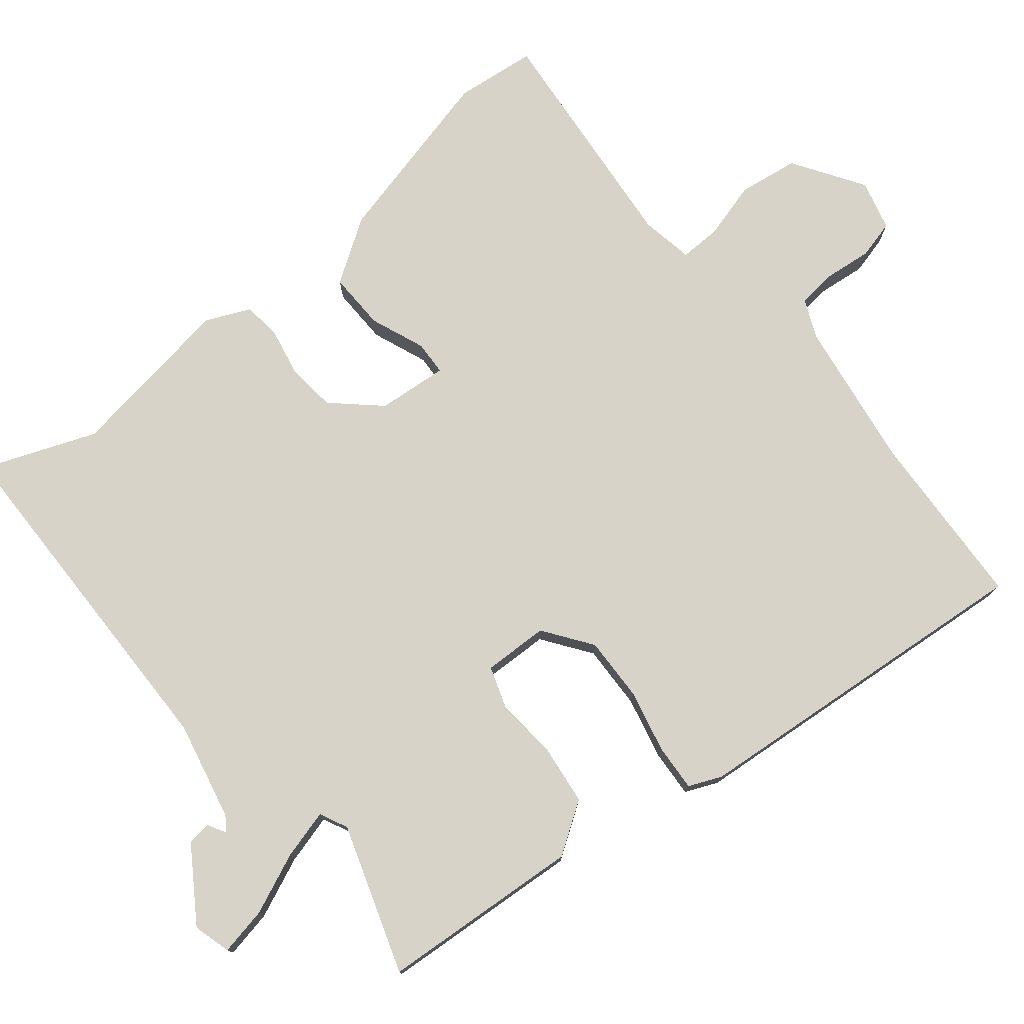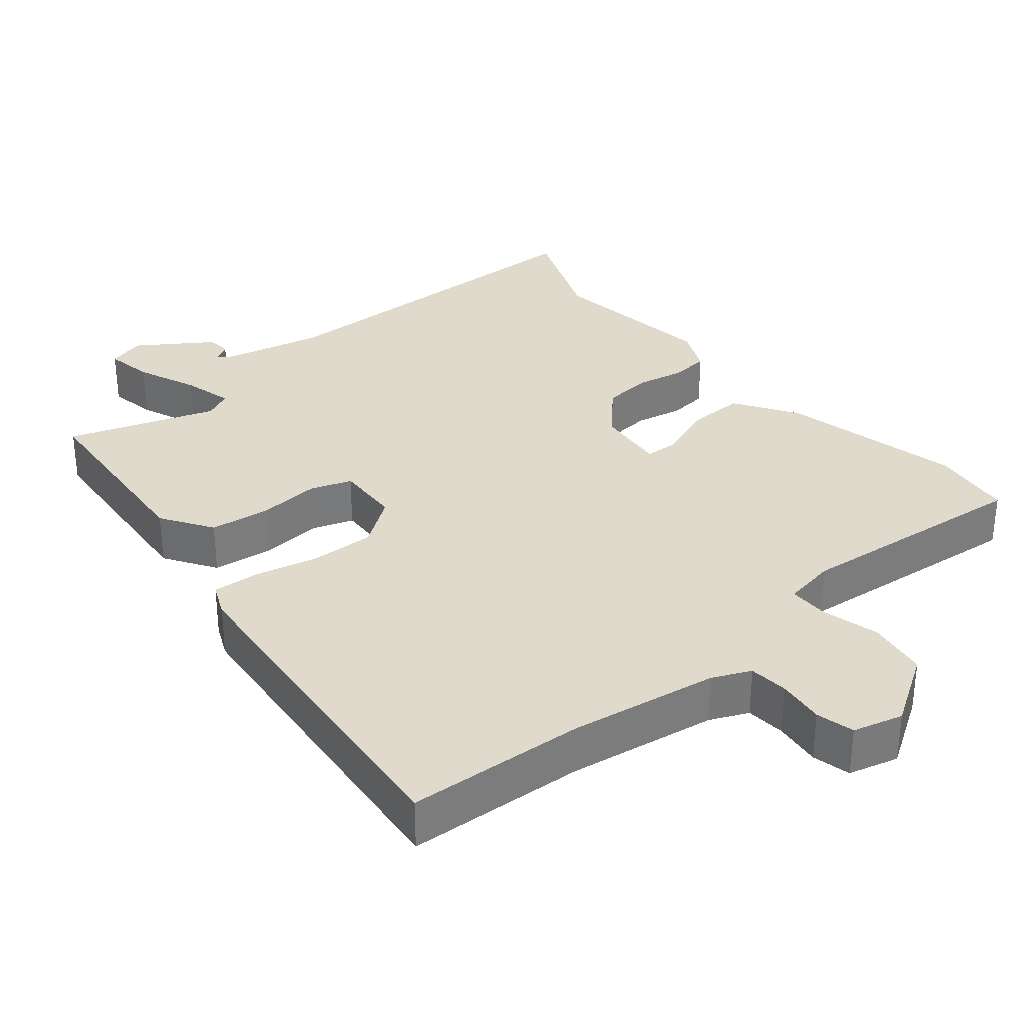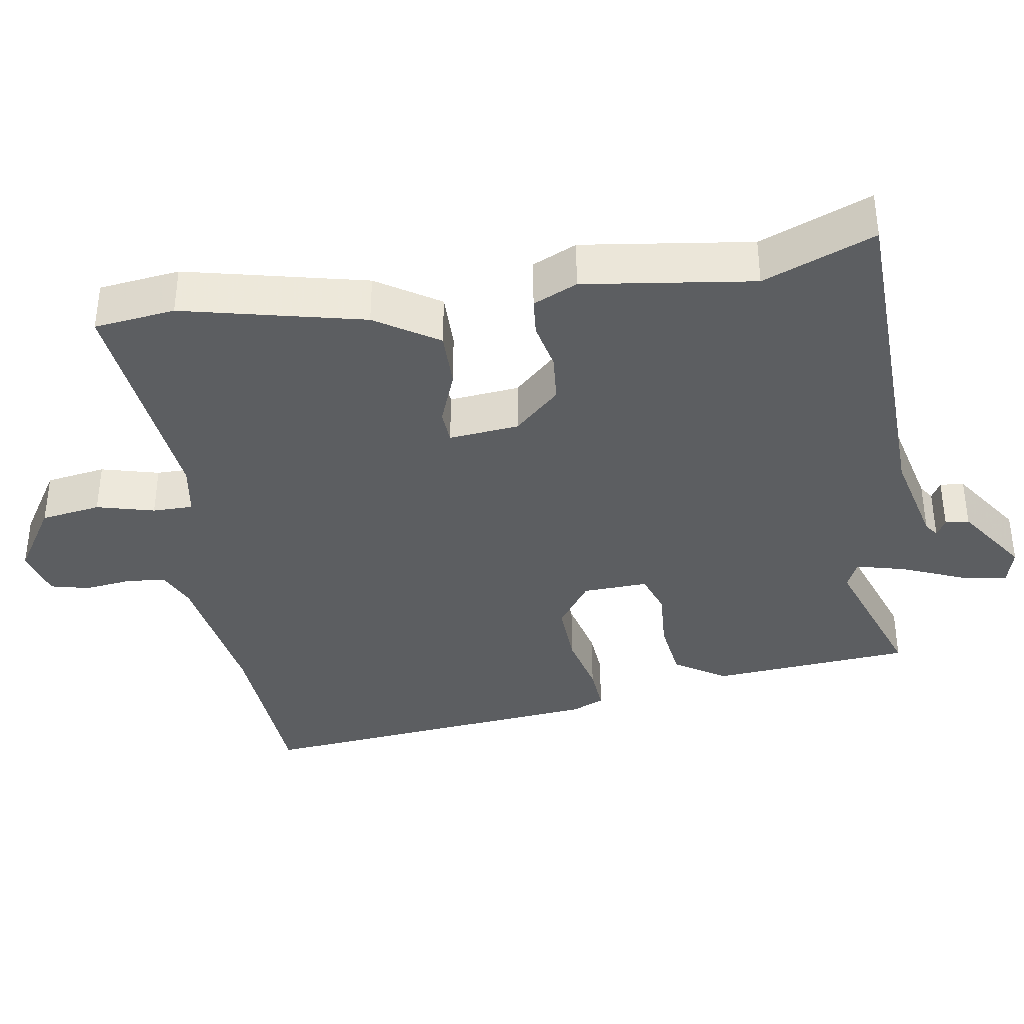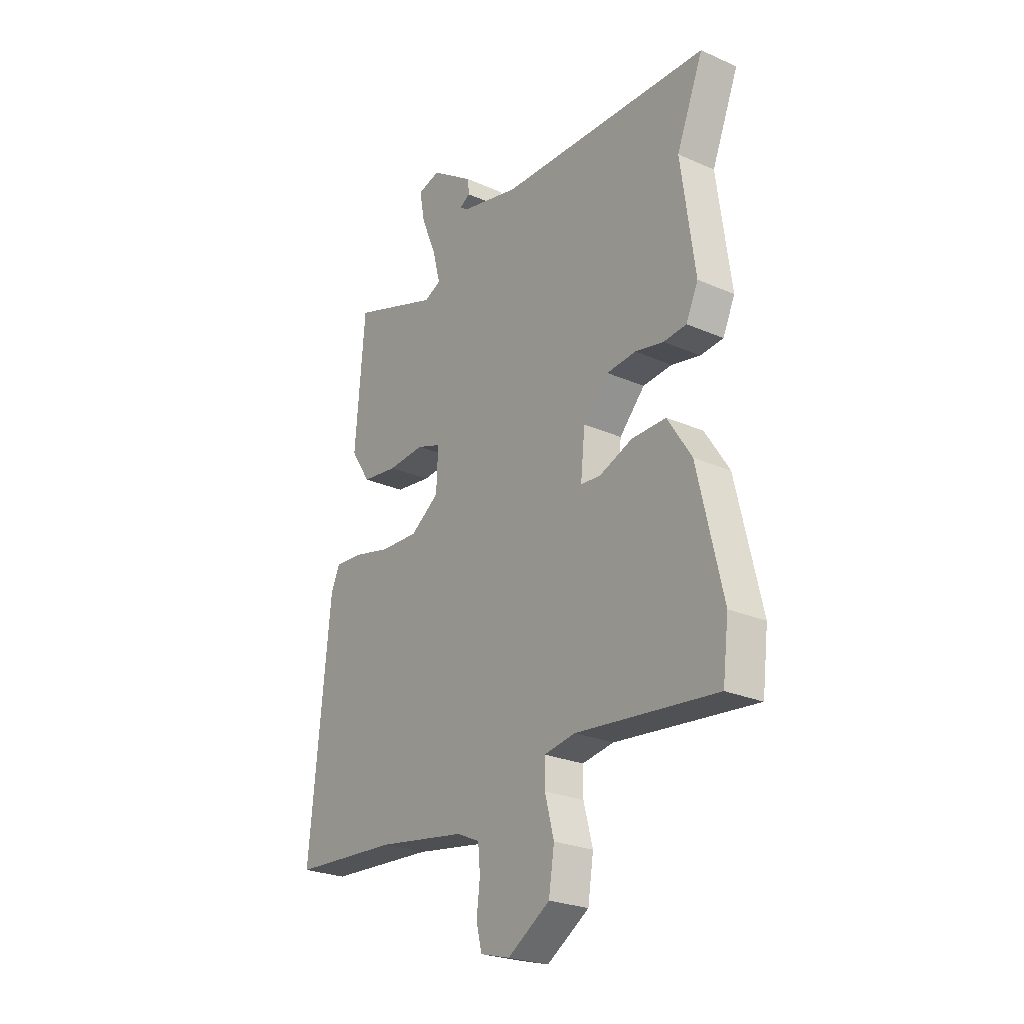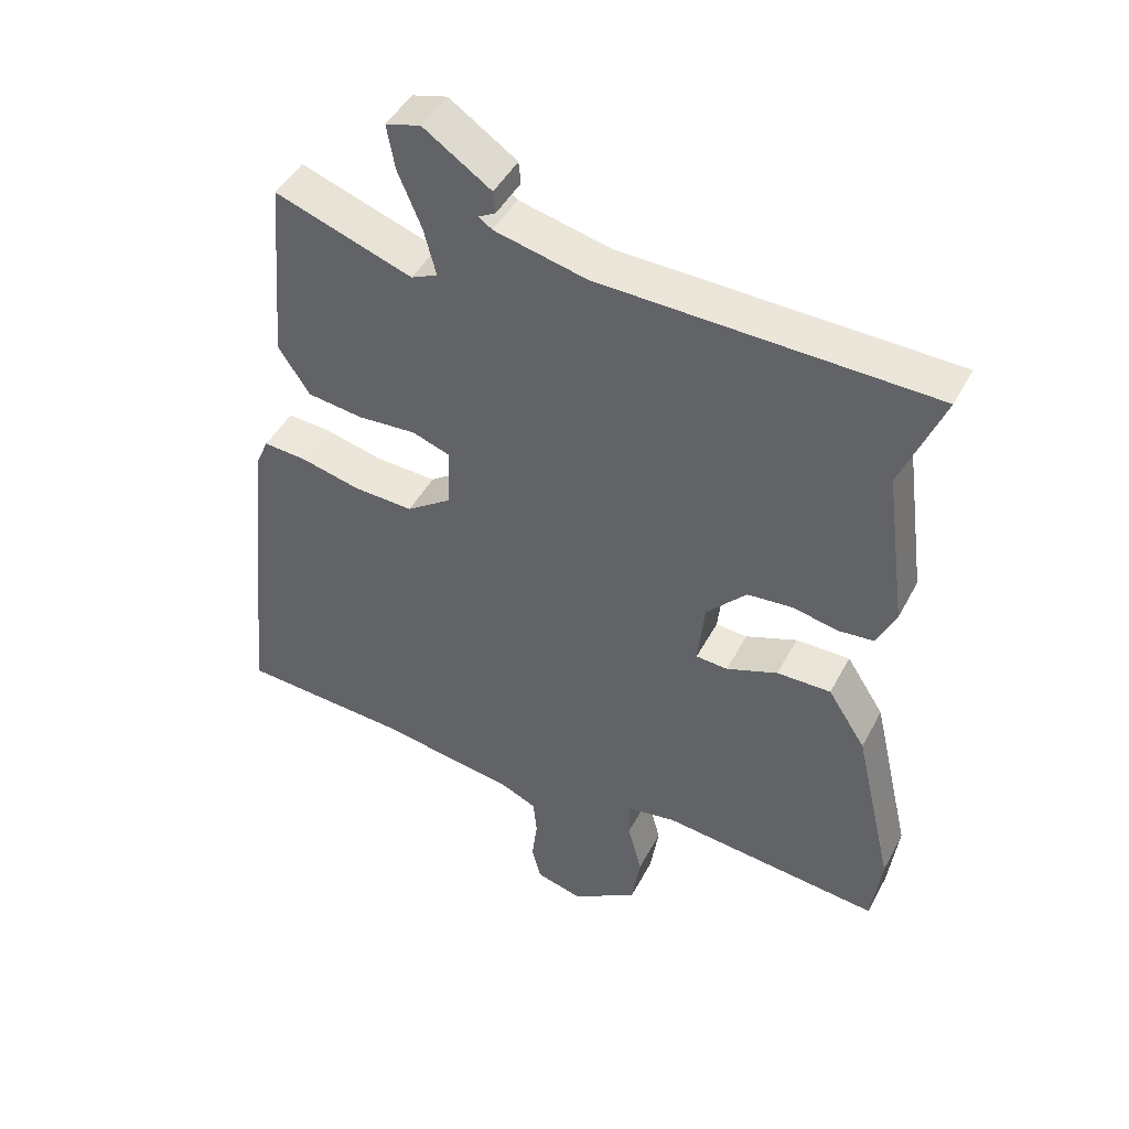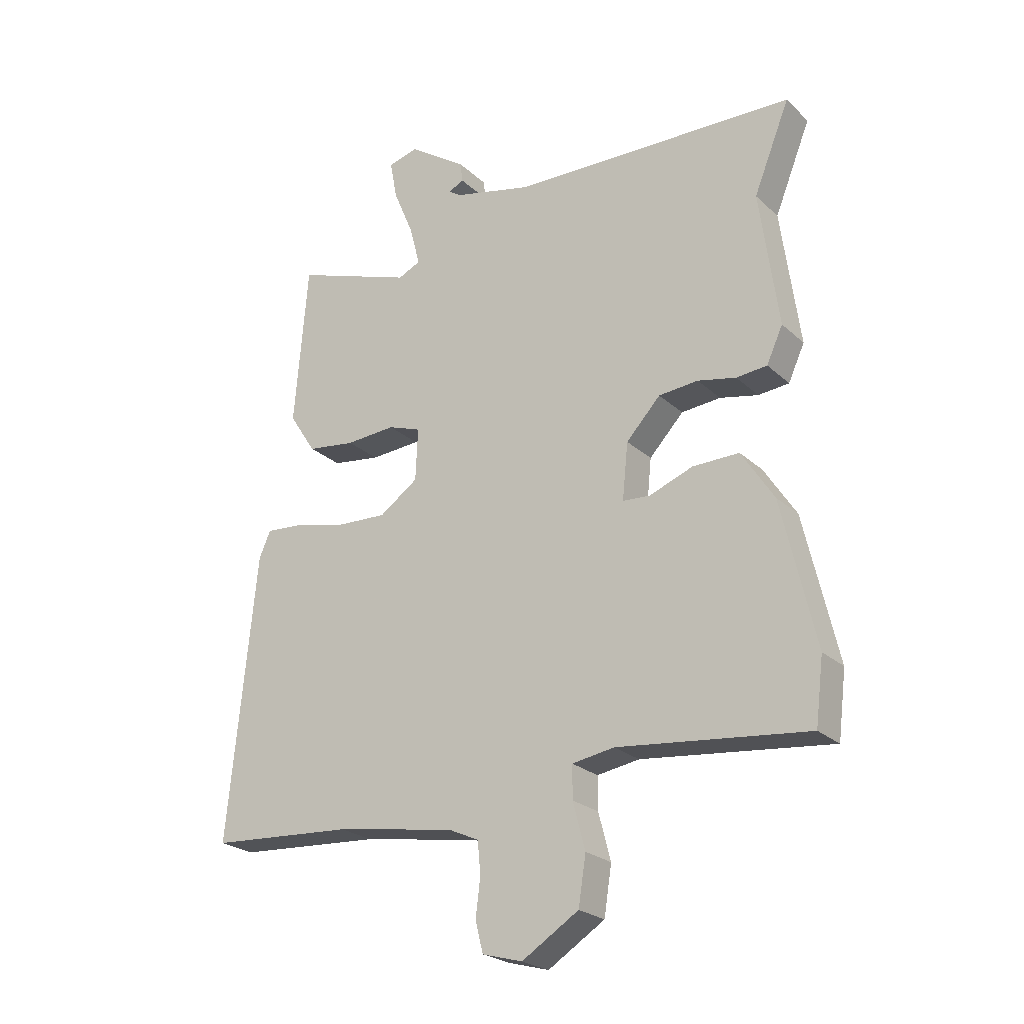
<metadata>
{"format":"obj","ext":"obj","renderer":"f3d","projection":"perspective","resolution":1024,"background":"white","views":[{"elev":76.6,"azim":50.1,"up":"+Y"},{"elev":33.0,"azim":140.1,"up":"+Y"},{"elev":-37.3,"azim":-80.9,"up":"+Y"},{"elev":-25.1,"azim":-125.5,"up":"+Z"},{"elev":45.6,"azim":-153.4,"up":"+Z"},{"elev":-23.8,"azim":-145.8,"up":"+Z"}]}
</metadata>
<code>
v 0.576 0.07 -0.495
v 0.328 0.07 -0.511
v 0.122 0.07 -0.544
v 0.069 0.07 -0.568
v 0.064 0.07 -0.623
v 0.072 0.07 -0.688
v 0.059 0.07 -0.741
v -0.01 0.07 -0.76
v -0.108 0.07 -0.698
v -0.121 0.07 -0.615
v -0.1 0.07 -0.535
v -0.1 0.07 -0.479
v -0.173 0.07 -0.467
v -0.5 0.07 -0.502
v -0.514 0.07 -0.39
v -0.456 0.07 -0.14
v -0.4 0.07 -0.053
v -0.32 0.07 -0.054
v -0.244 0.07 -0.083
v -0.197 0.07 -0.08
v -0.207 0.07 0.017
v -0.266 0.07 0.08
v -0.334 0.07 0.086
v -0.4 0.07 0.072
v -0.453 0.07 0.077
v -0.481 0.07 0.138
v -0.449 0.07 0.373
v -0.511 0.07 0.527
v -0.02 0.07 0.541
v 0.116 0.07 0.573
v 0.136 0.07 0.587
v 0.111 0.07 0.601
v 0.114 0.07 0.634
v 0.214 0.07 0.702
v 0.266 0.07 0.688
v 0.254 0.07 0.622
v 0.219 0.07 0.538
v 0.201 0.07 0.469
v 0.24 0.07 0.451
v 0.444 0.07 0.522
v 0.467 0.07 0.244
v 0.421 0.07 0.173
v 0.338 0.07 0.162
v 0.252 0.07 0.168
v 0.195 0.07 0.148
v 0.199 0.07 0.058
v 0.266 0.07 0.011
v 0.355 0.07 0.015
v 0.442 0.07 0.036
v 0.507 0.07 0.041
v 0.527 0.07 -0.004
v 0.576 0 -0.495
v 0.328 0 -0.511
v 0.122 0 -0.544
v 0.069 0 -0.568
v 0.064 0 -0.623
v 0.072 0 -0.688
v 0.059 0 -0.741
v -0.01 0 -0.76
v -0.108 0 -0.698
v -0.121 0 -0.615
v -0.1 0 -0.535
v -0.1 0 -0.479
v -0.173 0 -0.467
v -0.5 0 -0.502
v -0.514 0 -0.39
v -0.456 0 -0.14
v -0.4 0 -0.053
v -0.32 0 -0.054
v -0.244 0 -0.083
v -0.197 0 -0.08
v -0.207 0 0.017
v -0.266 0 0.08
v -0.334 0 0.086
v -0.4 0 0.072
v -0.453 0 0.077
v -0.481 0 0.138
v -0.449 0 0.373
v -0.511 0 0.527
v -0.02 0 0.541
v 0.116 0 0.573
v 0.136 0 0.587
v 0.111 0 0.601
v 0.114 0 0.634
v 0.214 0 0.702
v 0.266 0 0.688
v 0.254 0 0.622
v 0.219 0 0.538
v 0.201 0 0.469
v 0.24 0 0.451
v 0.444 0 0.522
v 0.467 0 0.244
v 0.421 0 0.173
v 0.338 0 0.162
v 0.252 0 0.168
v 0.195 0 0.148
v 0.199 0 0.058
v 0.266 0 0.011
v 0.355 0 0.015
v 0.442 0 0.036
v 0.507 0 0.041
v 0.527 0 -0.004
f 51 1 2
f 50 51 2
f 49 50 2
f 48 49 2
f 47 48 2 3
f 46 47 3 4
f 45 46 4
f 42 43 44
f 41 42 44
f 40 41 44
f 39 40 44
f 38 39 44 45
f 35 36 37
f 34 35 37
f 33 34 37
f 33 37 38
f 31 32 33
f 31 33 38
f 38 45 4
f 31 38 4
f 30 31 4
f 27 28 29
f 27 29 30
f 26 27 30
f 25 26 30
f 24 25 30
f 23 24 30
f 17 18 19
f 16 17 19
f 15 16 19
f 14 15 19
f 13 14 19
f 12 13 19 20
f 9 10 11
f 8 9 11
f 7 8 11
f 6 7 11
f 5 6 11
f 5 11 12
f 12 20 21
f 5 12 21
f 4 5 21
f 22 23 30
f 21 22 30
f 4 21 30
f 53 52 102
f 53 102 101
f 53 101 100
f 53 100 99
f 54 53 99 98
f 55 54 98 97
f 55 97 96
f 95 94 93
f 95 93 92
f 95 92 91
f 95 91 90
f 96 95 90 89
f 88 87 86
f 88 86 85
f 88 85 84
f 89 88 84
f 84 83 82
f 89 84 82
f 55 96 89
f 55 89 82
f 55 82 81
f 80 79 78
f 81 80 78
f 81 78 77
f 81 77 76
f 81 76 75
f 81 75 74
f 70 69 68
f 70 68 67
f 70 67 66
f 70 66 65
f 70 65 64
f 71 70 64 63
f 62 61 60
f 62 60 59
f 62 59 58
f 62 58 57
f 62 57 56
f 63 62 56
f 72 71 63
f 72 63 56
f 72 56 55
f 81 74 73
f 81 73 72
f 81 72 55
f 1 52 53 2
f 2 53 54 3
f 3 54 55 4
f 4 55 56 5
f 5 56 57 6
f 6 57 58 7
f 7 58 59 8
f 8 59 60 9
f 9 60 61 10
f 10 61 62 11
f 11 62 63 12
f 12 63 64 13
f 13 64 65 14
f 14 65 66 15
f 15 66 67 16
f 16 67 68 17
f 17 68 69 18
f 18 69 70 19
f 19 70 71 20
f 20 71 72 21
f 21 72 73 22
f 22 73 74 23
f 23 74 75 24
f 24 75 76 25
f 25 76 77 26
f 26 77 78 27
f 27 78 79 28
f 28 79 80 29
f 29 80 81 30
f 30 81 82 31
f 31 82 83 32
f 32 83 84 33
f 33 84 85 34
f 34 85 86 35
f 35 86 87 36
f 36 87 88 37
f 37 88 89 38
f 38 89 90 39
f 39 90 91 40
f 40 91 92 41
f 41 92 93 42
f 42 93 94 43
f 43 94 95 44
f 44 95 96 45
f 45 96 97 46
f 46 97 98 47
f 47 98 99 48
f 48 99 100 49
f 49 100 101 50
f 50 101 102 51
f 51 102 52 1

</code>
